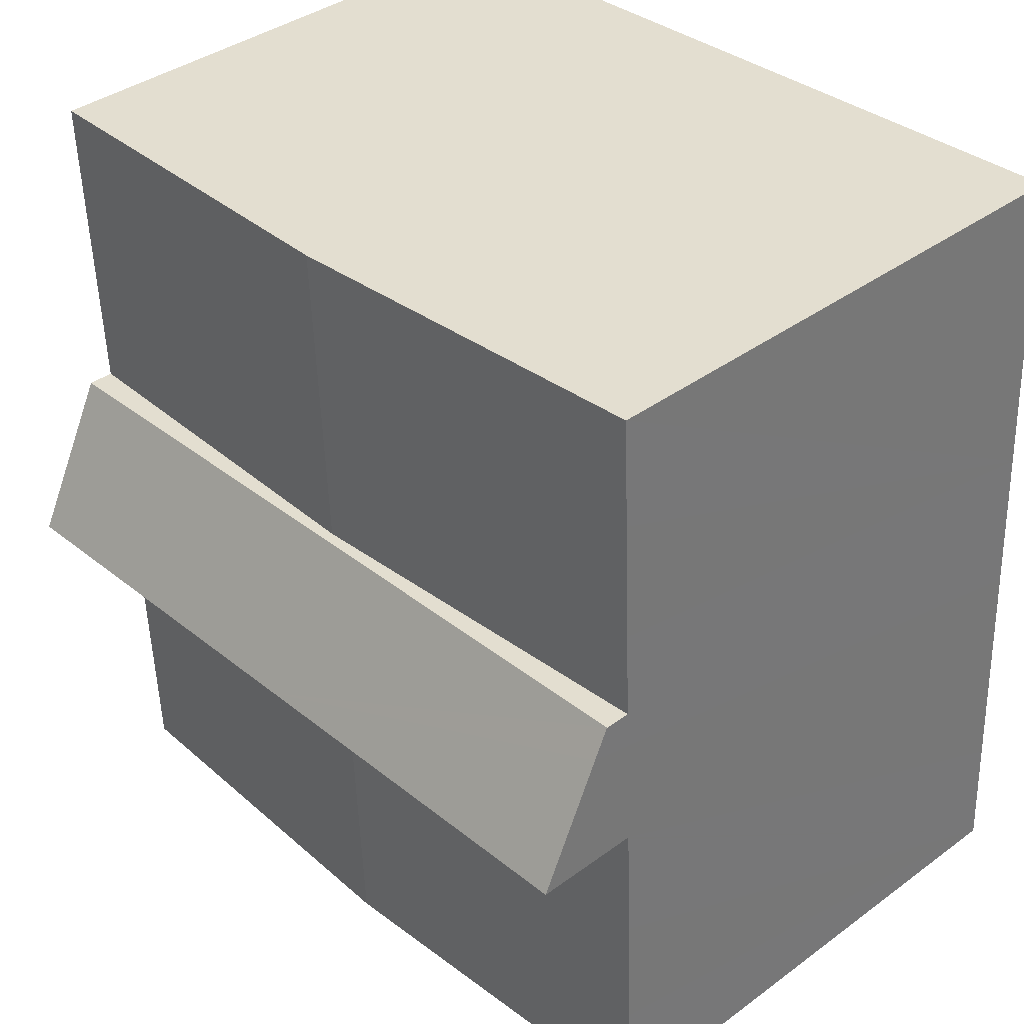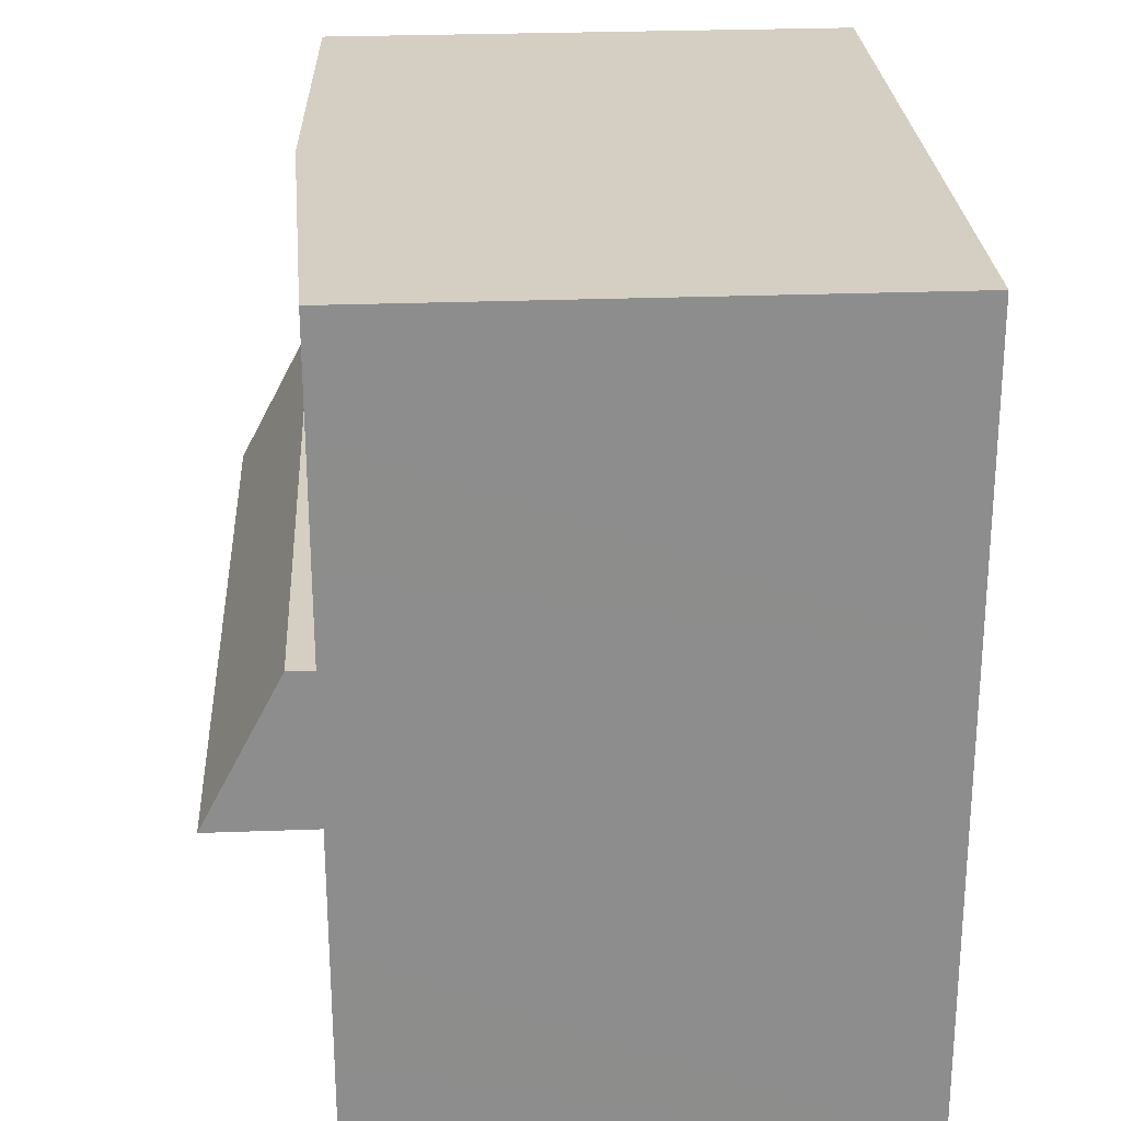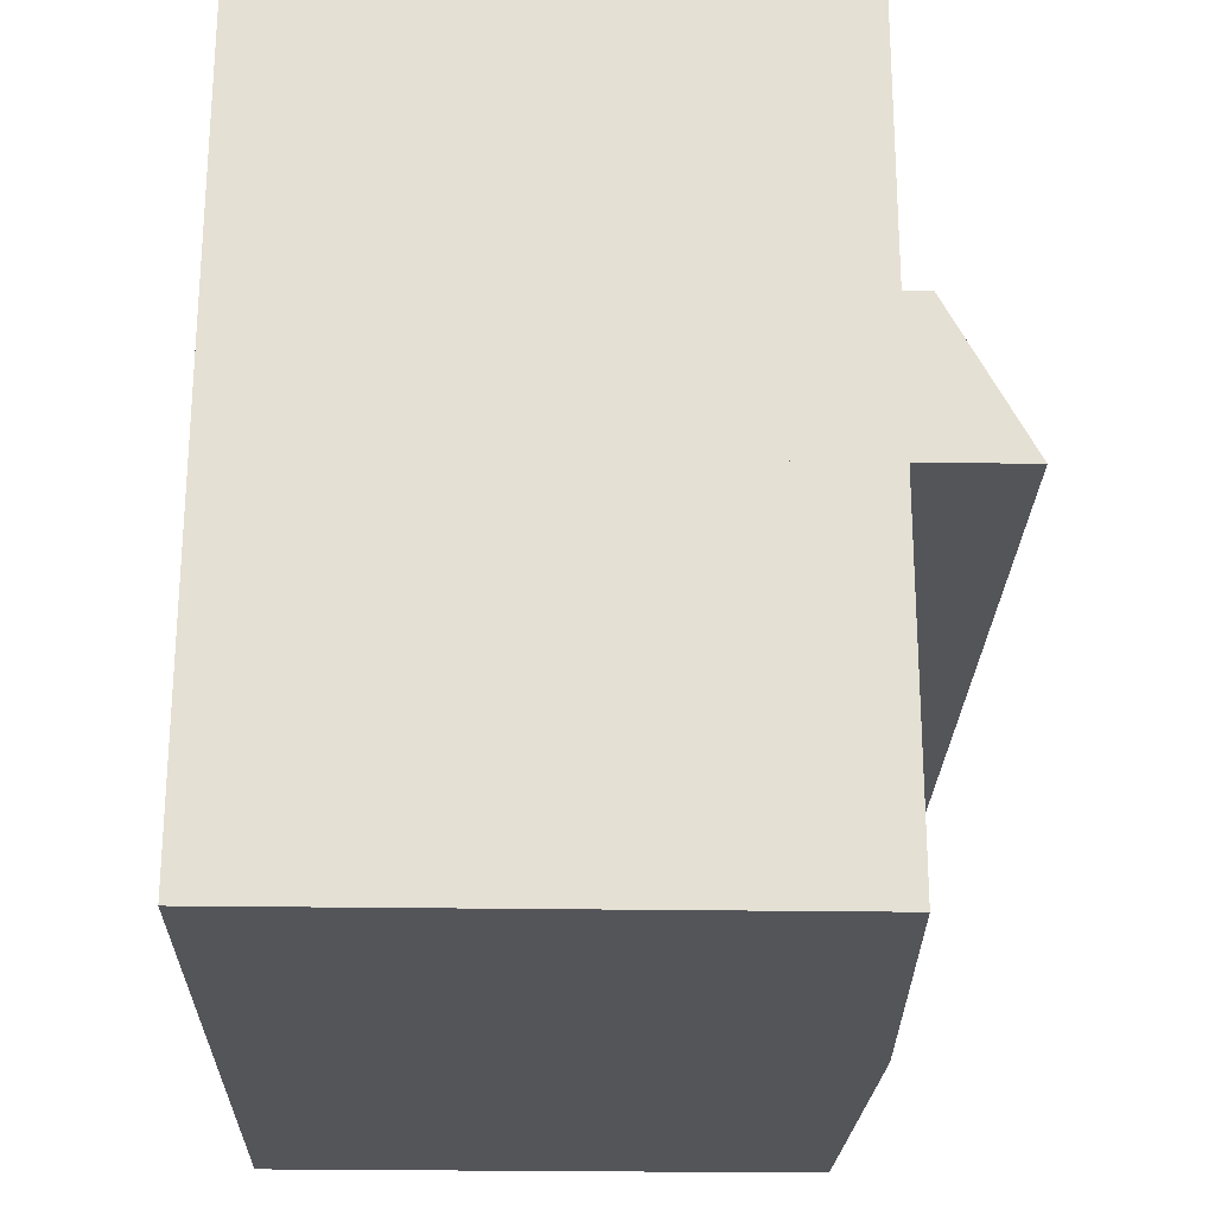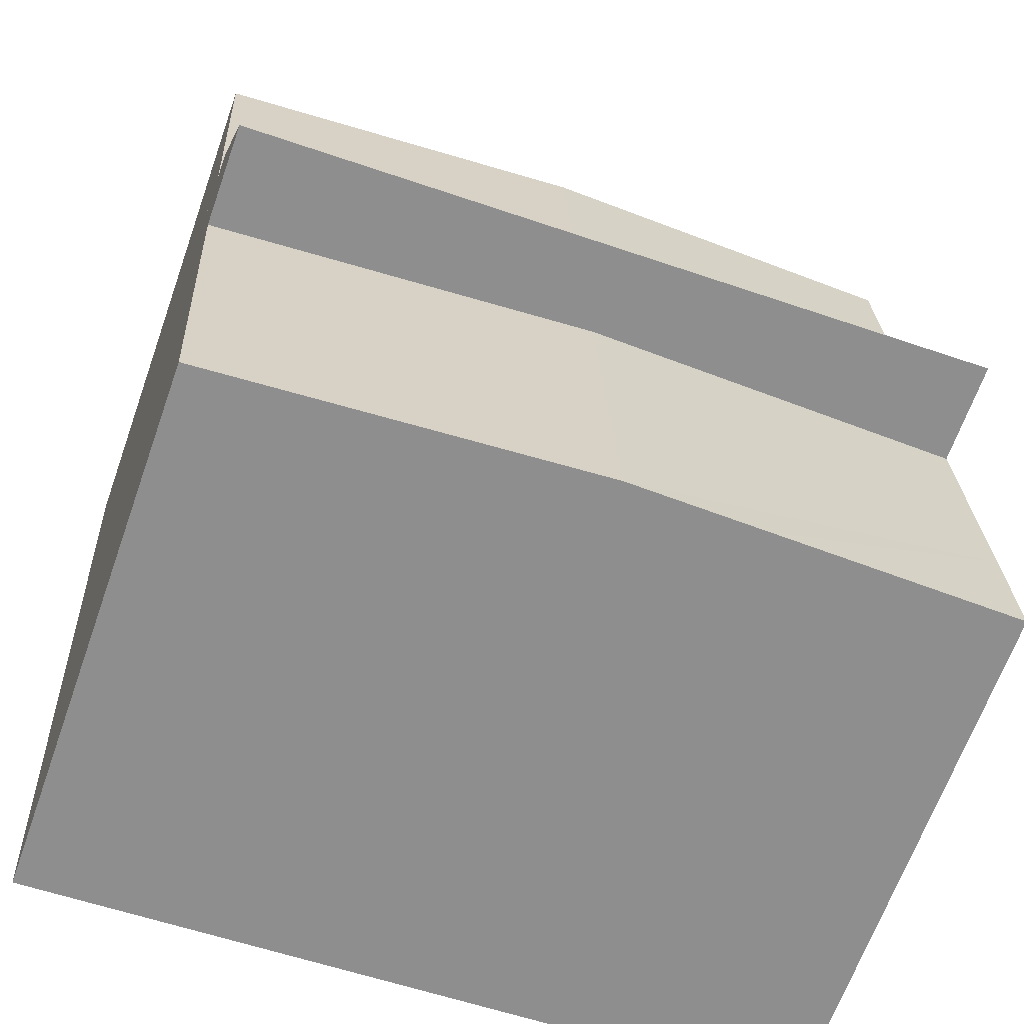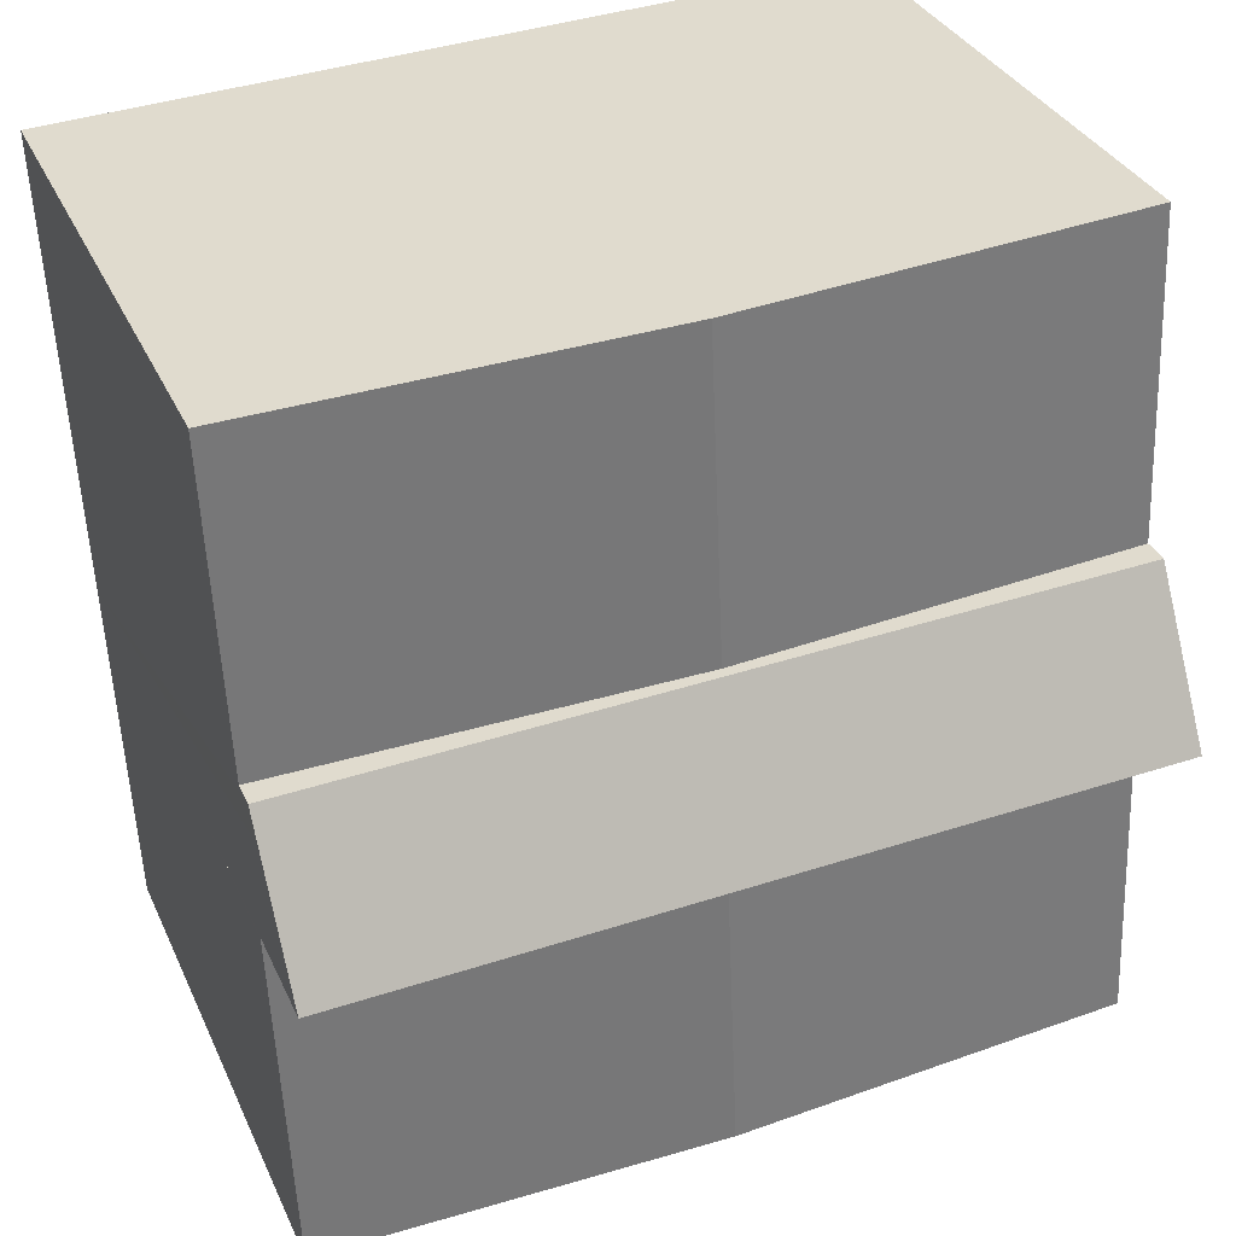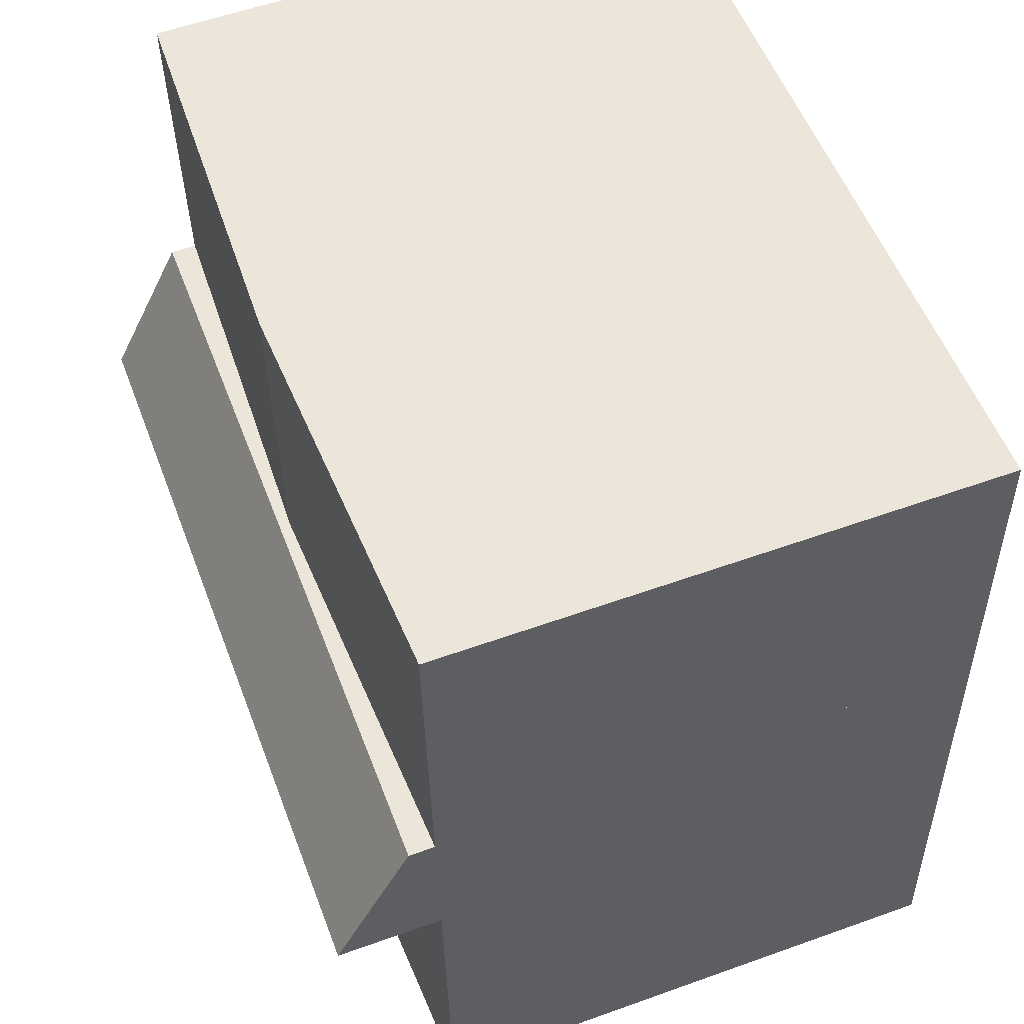
<metadata>
{"format":"obj","ext":"obj","renderer":"f3d","projection":"perspective","resolution":1024,"background":"white","views":[{"elev":38.3,"azim":-132.9,"up":"+Z"},{"elev":28.4,"azim":-93.2,"up":"+Z"},{"elev":-26.8,"azim":88.7,"up":"+Z"},{"elev":-65.6,"azim":160.5,"up":"+Z"},{"elev":33.2,"azim":158.3,"up":"+Z"},{"elev":57.0,"azim":-110.5,"up":"+Z"}]}
</metadata>
<code>
v  16.17 10.72 15.42
v  8.182 11.02 9.61
v  8.47 11.02 15.78
v  15.89 10.72 9.257
v  0.547 10.72 11.69
v  0.466 10.72 9.964
v  0.656 10.72 14.03
v  0.755 10.72 16.14
v  0.466 -6.101e-16 9.964
v  0.755 -9.884e-16 16.14
v  0.547 -7.156e-16 11.69
v  0.656 -8.59e-16 14.03
v  8.47 -9.664e-16 15.78
v  16.17 -9.444e-16 15.42
v  15.89 -5.668e-16 9.257
v  8.182 -5.884e-16 9.61
v  8.044 11.02 6.668
v  10.45 10.91 -0.479
v  7.716 11.02 -0.354
v  15.45 10.72 -0.708
v  15.76 10.72 6.271
v  15.76 10.72 6.314
v  0.109 10.72 2.326
v  4.998 10.92 -0.229
v  0 10.72 6.567e-16
v  0.218 10.72 4.671
v  0.326 10.72 6.976
v  0.328 10.72 7.021
v  15.76 -3.866e-16 6.314
v  15.45 4.335e-17 -0.708
v  15.76 -3.84e-16 6.271
v  10.45 2.933e-17 -0.479
v  4.998 1.402e-17 -0.229
v  0 0 0
v  7.716 2.168e-17 -0.354
v  0.109 -1.424e-16 2.326
v  0.326 -4.272e-16 6.976
v  0.328 -4.299e-16 7.021
v  0.218 -2.86e-16 4.671
v  8.044 -4.083e-16 6.668
v  0.439 11.53 9.393
v  8.044 12.79 6.668
v  0.328 12.79 7.021
v  0.466 11.23 9.964
v  8.182 11.23 9.61
v  15.76 12.79 6.314
v  15.89 11.23 9.257
v  15.87 11.53 8.689
v  15.87 -5.32e-16 8.689
v  0.439 -5.752e-16 9.393
g defaultobject
f 1 2 3
f 2 1 4
f 5 2 6
f 2 5 3
f 3 5 7
f 3 7 8
f 9 5 6
f 5 9 7
f 7 9 8
f 8 9 10
f 10 9 11
f 10 11 12
f 10 3 8
f 3 10 1
f 1 10 13
f 1 13 14
f 14 4 1
f 4 14 15
f 15 2 4
f 2 15 6
f 6 15 16
f 6 16 9
f 12 13 10
f 13 12 11
f 13 11 9
f 13 9 16
f 13 16 14
f 14 16 15
f 17 18 19
f 18 17 20
f 20 17 21
f 21 17 22
f 23 24 25
f 24 23 19
f 19 23 17
f 17 23 26
f 17 26 27
f 17 27 28
f 29 21 22
f 21 29 20
f 20 29 30
f 30 29 31
f 30 18 20
f 18 30 19
f 19 30 24
f 24 30 25
f 25 30 32
f 25 32 33
f 25 33 34
f 33 32 35
f 34 23 25
f 23 34 26
f 26 34 27
f 27 34 28
f 28 34 36
f 28 36 37
f 28 37 38
f 37 36 39
f 17 29 22
f 29 17 28
f 29 28 40
f 40 28 38
f 33 36 34
f 36 33 39
f 39 33 37
f 37 33 38
f 38 33 40
f 40 33 35
f 40 35 32
f 40 32 30
f 40 30 31
f 40 31 29
f 41 42 43
f 42 41 44
f 42 44 45
f 42 45 46
f 46 45 47
f 46 47 48
f 9 45 44
f 45 9 47
f 47 9 15
f 15 9 16
f 48 29 46
f 29 48 47
f 29 47 15
f 29 15 49
f 29 42 46
f 42 29 43
f 43 29 38
f 38 29 40
f 38 41 43
f 41 38 44
f 44 38 9
f 9 38 50
f 16 49 15
f 49 16 29
f 29 16 40
f 40 16 9
f 40 9 38
f 38 9 50

</code>
